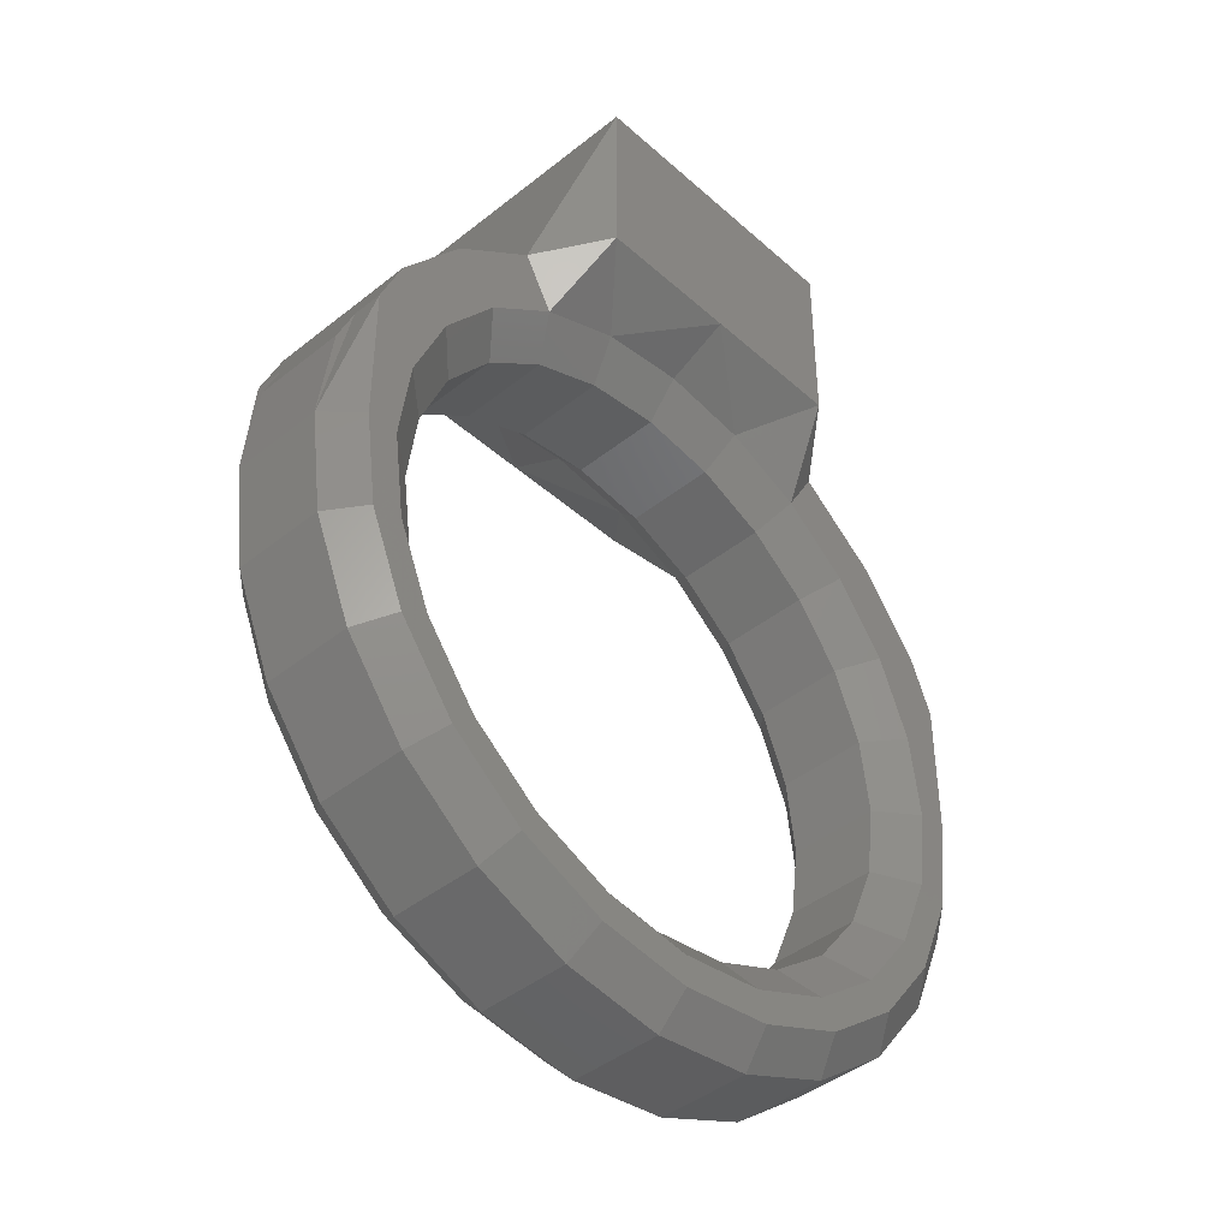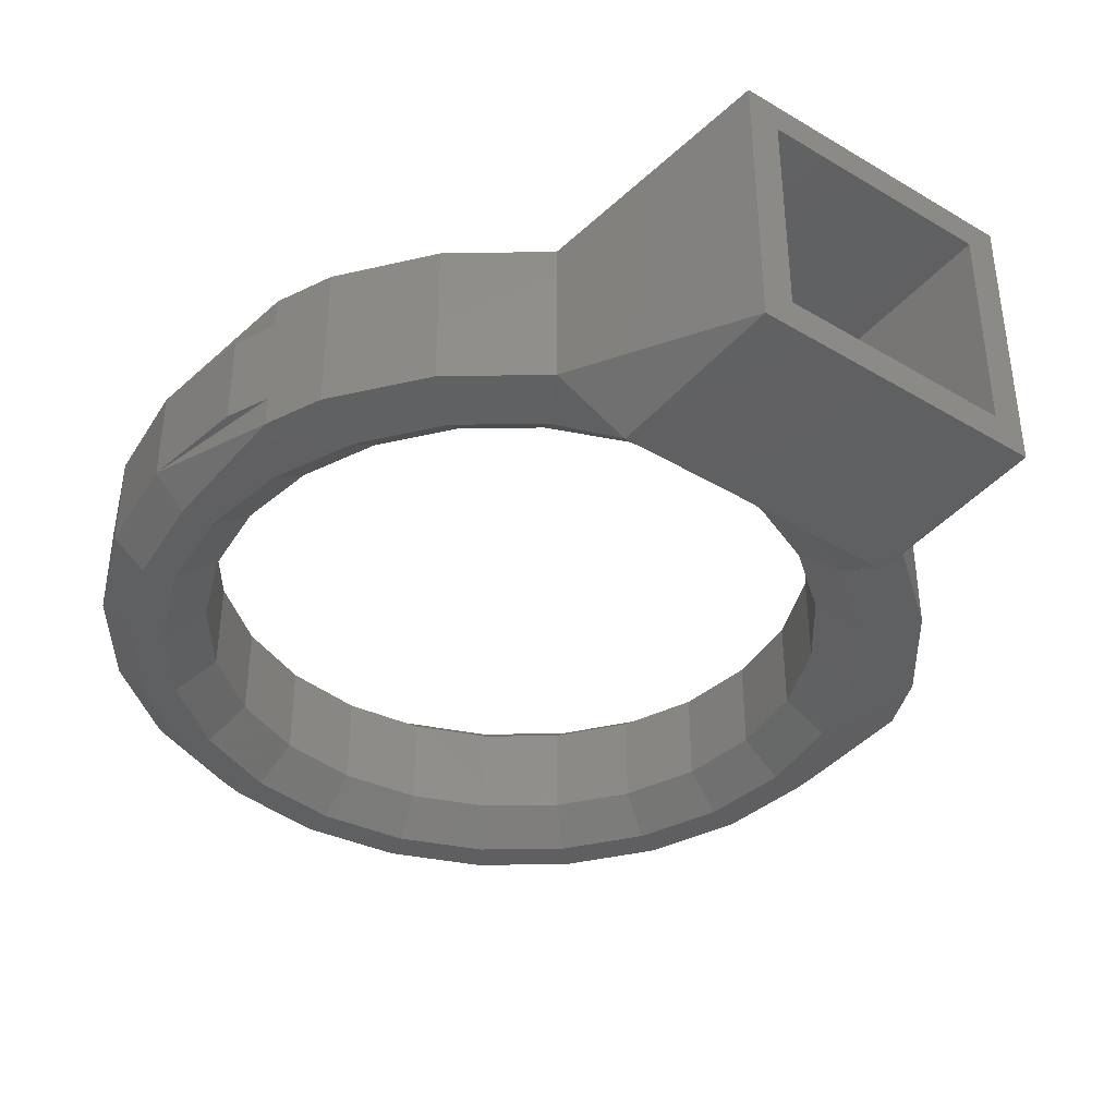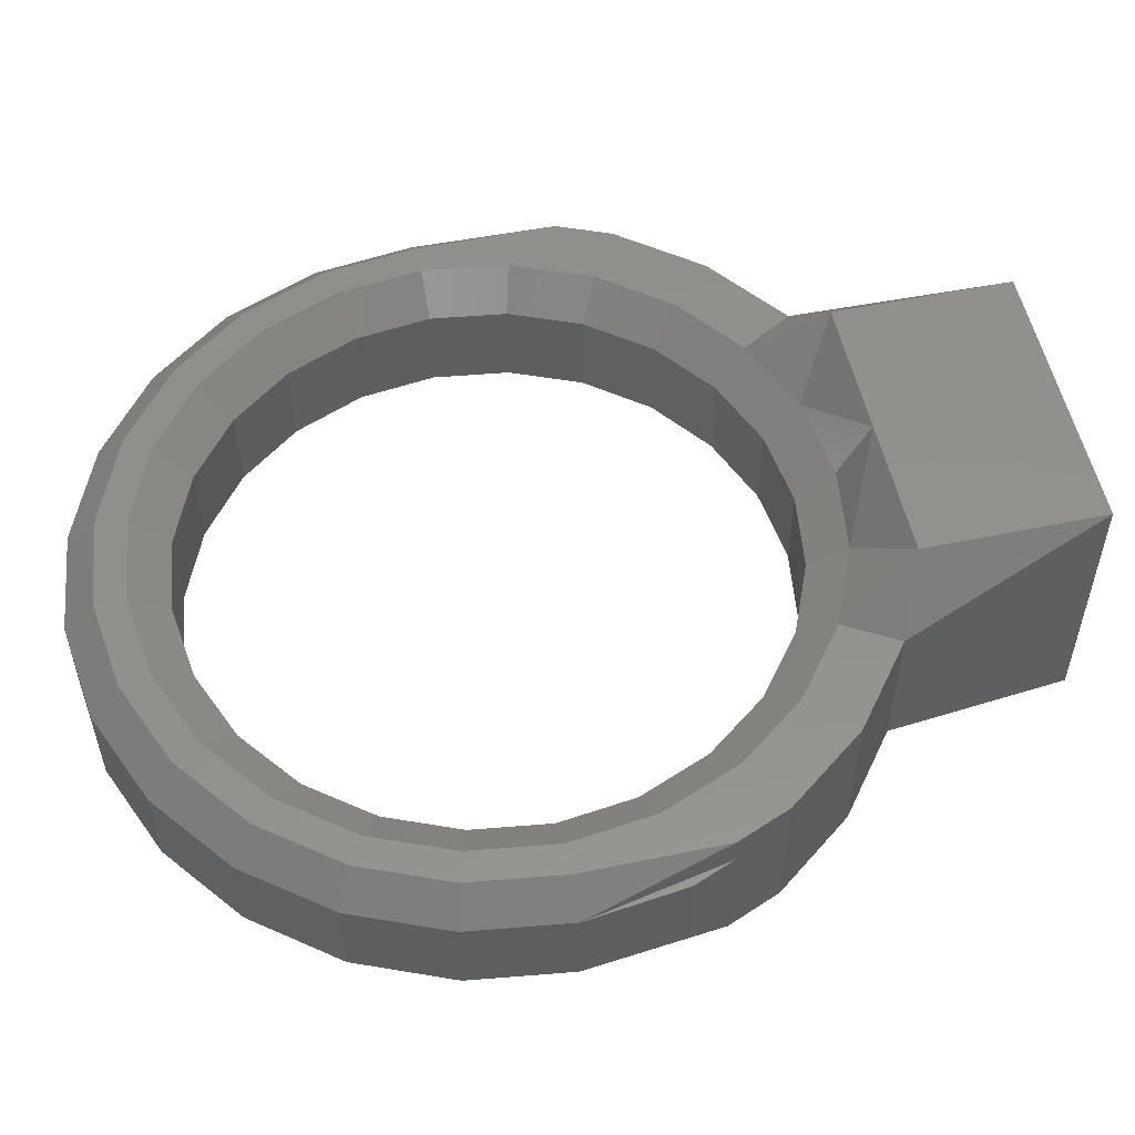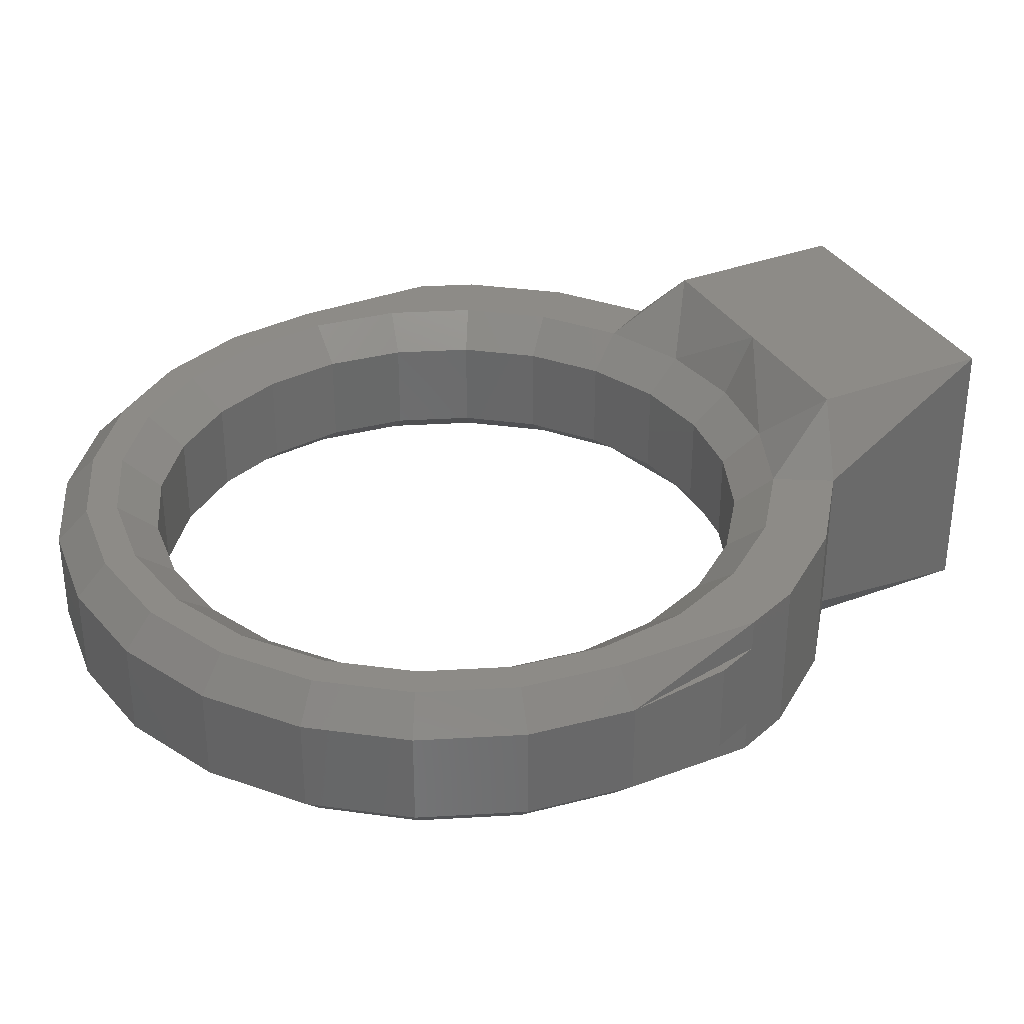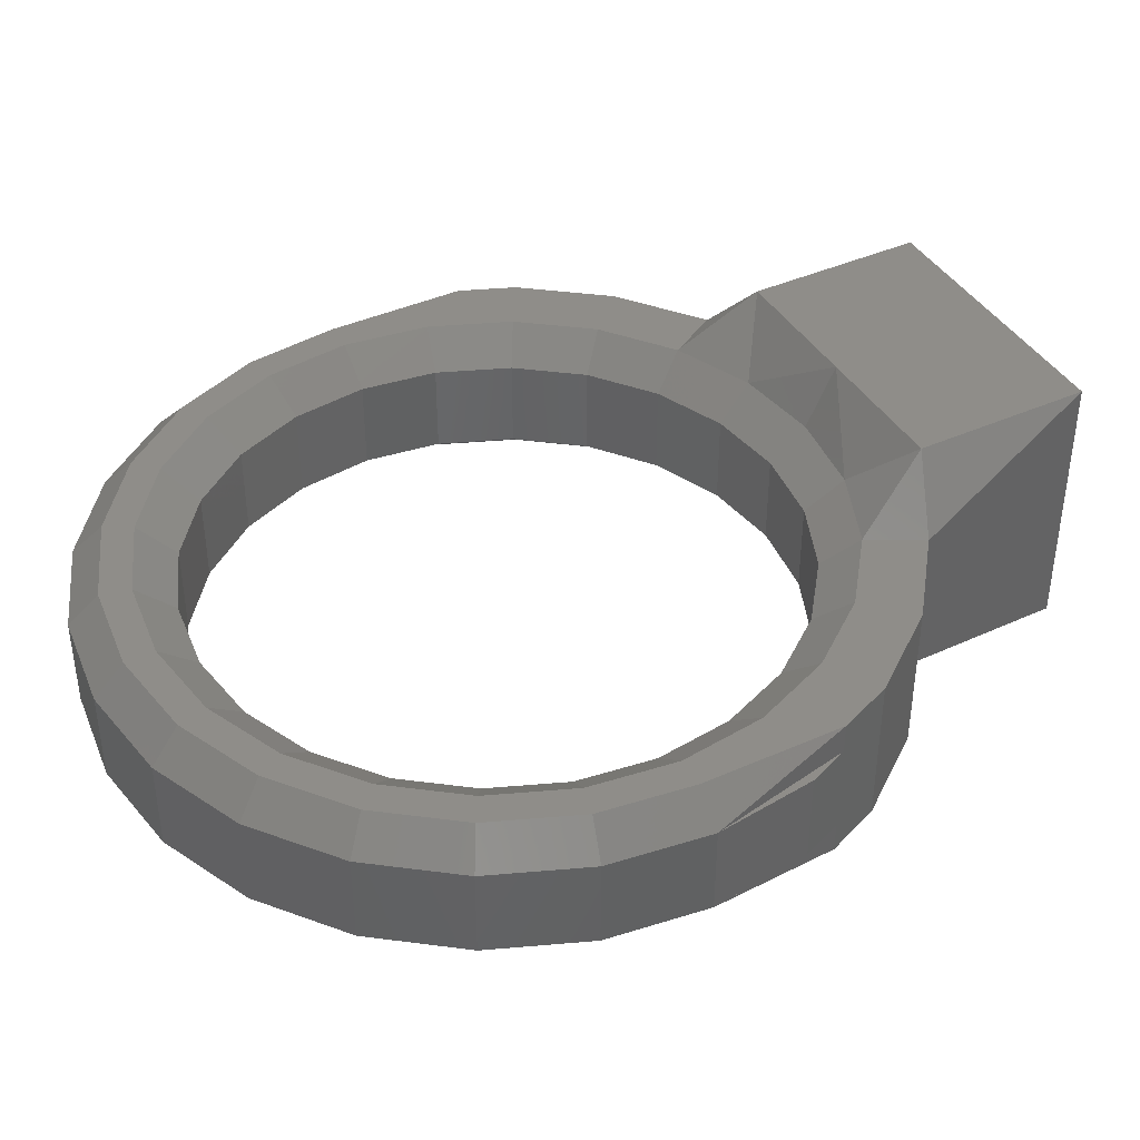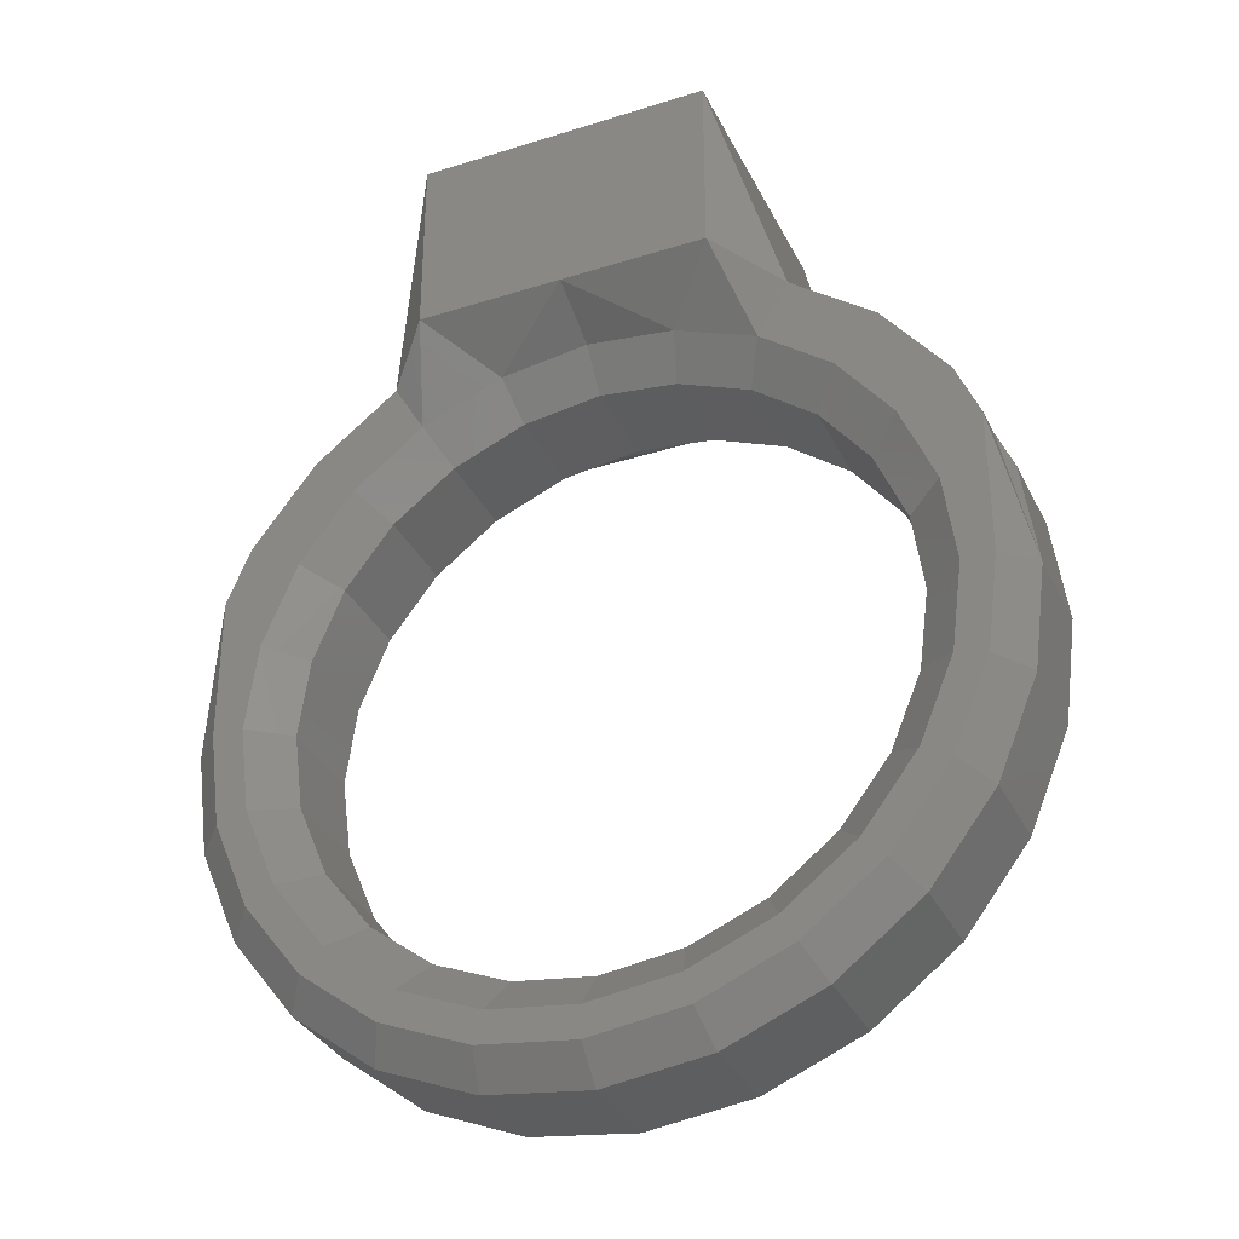
<metadata>
{"format":"stl","ext":"stl","renderer":"f3d","projection":"perspective","resolution":1024,"background":"white","views":[{"elev":-43.0,"azim":133.4,"up":"+Y"},{"elev":-40.1,"azim":143.6,"up":"+Z"},{"elev":54.4,"azim":77.6,"up":"+Z"},{"elev":34.2,"azim":63.0,"up":"+Z"},{"elev":40.9,"azim":61.5,"up":"+Z"},{"elev":-33.8,"azim":-156.7,"up":"+Y"}]}
</metadata>
<code>
# stl→obj: 206 verts, 481 faces
v -2.523 9.418 4
v -4.875 8.444 1
v -2.523 9.418 1
v -4.875 8.444 4
v -6.894 6.894 1
v -6.894 6.894 4
v -8.444 4.875 4
v -8.444 4.875 1
v -9.418 2.523 4
v -9.418 2.523 1
v -9.75 1.194e-15 4
v -9.75 1.194e-15 1
v -9.418 -2.523 4
v -9.418 -2.523 1
v -8.444 -4.875 4
v -8.444 -4.875 1
v -6.894 -6.894 4
v -6.894 -6.894 1
v -4.875 -8.444 1
v -4.875 -8.444 4
v -2.523 -9.418 1
v -2.523 -9.418 4
v -1.791e-15 -9.75 1
v -1.791e-15 -9.75 4
v 2.523 -9.418 1
v 2.523 -9.418 4
v 4.875 -8.444 1
v 4.875 -8.444 4
v 6.894 -6.894 1
v 6.894 -6.894 4
v 8.444 -4.875 4
v 8.444 -4.875 1
v 9.418 -2.523 4
v 9.418 -2.523 1
v 9.75 0 4
v 9.75 0 1
v 9.418 2.523 4
v 9.418 2.523 1
v 8.444 4.875 4
v 8.444 4.875 1
v 6.894 6.894 4
v 6.894 6.894 1
v 4.875 8.444 1
v 4.875 8.444 4
v 2.523 9.418 1
v 2.523 9.418 4
v 5.97e-16 9.75 1
v 5.97e-16 9.75 4
v -10.63 2.847 5
v -11 1.347e-15 5
v -9.526 5.5 5
v -7.778 7.778 5
v -2.847 -10.63 5
v -5.5 -9.526 5
v 10.63 2.847 5
v 11 -2.694e-15 5
v -5.5 9.526 5
v -2.847 10.63 5
v 9.526 -5.5 5
v 10.63 -2.847 5
v 9.526 5.5 5
v -10.63 -2.847 5
v 6.736e-16 11 5
v 2.847 10.63 5
v 5.5 9.526 5
v 7.778 7.778 5
v 5.5 -9.526 5
v 7.778 -7.778 5
v 2.847 -10.63 5
v -2.021e-15 -11 5
v -9.526 -5.5 5
v -7.778 -7.778 5
v -11.26 6.5 0
v -10.63 2.847 0
v -11 2.021e-15 0
v -9.192 9.192 0
v -9.526 5.5 0
v -7.778 7.778 0
v -6.5 11.26 0
v -5.5 9.526 0
v 6.5 11.26 0
v 7.778 7.778 0
v 5.5 9.526 0
v 9.192 9.192 0
v 9.526 5.5 0
v 11.26 6.5 0
v 10.63 2.847 0
v 11 -6.736e-16 0
v -12 0 0
v -12 4.709 0
v -11.59 -3.106 0
v -10.39 -6 0
v -10.63 -2.847 0
v -9.526 -5.5 0
v -8.485 -8.485 0
v -7.778 -7.778 0
v -6 -10.39 0
v -5.5 -9.526 0
v -3.106 -11.59 0
v -2.847 -10.63 0
v -7.348e-16 -12 0
v 0 -11 0
v 3.106 -11.59 0
v 2.847 -10.63 0
v 5.5 -9.526 0
v 6 -10.39 0
v 7.778 -7.778 0
v 8.485 -8.485 0
v 9.526 -5.5 0
v 10.39 -6 0
v 10.63 -2.847 0
v 11.59 -3.106 0
v 12 4.709 0
v 12 -1.47e-15 0
v 12.56 3.365 1
v 13 -7.96e-16 4
v 13 -7.96e-16 1
v 12.56 3.365 4
v -12.56 3.365 4
v -13 2.388e-15 1
v -13 2.388e-15 4
v -12.56 3.365 1
v -12 4.709 4
v -12 4.709 1
v 12 4.709 1
v 12 4.709 4
v 12.56 -3.365 4
v 12.56 -3.365 1
v 12 4.709 5
v 12 -1.47e-15 5
v 11.59 -3.106 5
v 11.26 -6.5 4
v 9.192 -9.192 4
v 9.192 -9.192 1
v 11.26 -6.5 1
v 10.39 -6 5
v 8.485 -8.485 5
v 6.5 -11.26 4
v 6.5 -11.26 1
v 3.365 -12.56 4
v 3.365 -12.56 1
v 6 -10.39 5
v 3.106 -11.59 5
v -3.365 -12.56 4
v -3.365 -12.56 1
v 0 -13 4
v 7.765e-18 -13 1
v -3.106 -11.59 5
v -7.348e-16 -12 5
v -9.192 -9.192 4
v -9.192 -9.192 1
v -6.5 -11.26 4
v -6.5 -11.26 1
v -6 -10.39 5
v -8.485 -8.485 5
v -12.56 -3.365 1
v -11.26 -6.5 4
v -12.56 -3.365 4
v -11.26 -6.5 1
v -10.39 -6 5
v -11.59 -3.106 5
v -12 0 5
v -12 4.709 5
v 2.847 10.63 0
v 1.347e-15 11 0
v -2.847 10.63 0
v -9.192 9.192 5
v -11.26 6.5 5
v -6.5 11.26 5
v 11.26 6.5 5
v 9.192 9.192 5
v 6.5 11.26 5
v -4.709 12 5
v -3.709 12 5
v 4.709 12 5
v 4.709 12 2.833e-16
v -4.709 12 6.915e-17
v -3.709 12 4.594e-17
v -4.709 12 6
v -3.709 12 6
v -3.709 12 -1
v -4.709 12 -1
v 4.709 12 -1
v -3.709 18 -1
v 3.709 18 -1
v 4.709 18 -1
v 3.709 18 6
v -3.709 18 6
v 4.709 12 6
v 4.709 18 6
v 7.05e-16 12 7
v -4.709 18 7
v -4.709 12 7
v -3.709 18 7
v 3.709 18 7
v 4.709 12 7
v 4.709 18 7
v -4.709 18 6
v -3.709 18 -2
v -4.709 12 -2
v -4.709 18 -2
v 7.05e-16 12 -2
v 3.709 18 -2
v 4.709 12 -2
v 4.709 18 -2
v -4.709 18 -1
f 1 2 3
f 2 1 4
f 4 5 2
f 5 4 6
f 5 7 8
f 7 5 6
f 8 9 10
f 9 8 7
f 10 11 12
f 11 10 9
f 12 13 14
f 13 12 11
f 14 15 16
f 15 14 13
f 16 17 18
f 17 16 15
f 17 19 18
f 19 17 20
f 20 21 19
f 21 20 22
f 22 23 21
f 23 22 24
f 24 25 23
f 25 24 26
f 26 27 25
f 27 26 28
f 28 29 27
f 29 28 30
f 31 29 30
f 29 31 32
f 33 32 31
f 32 33 34
f 35 34 33
f 34 35 36
f 37 36 35
f 36 37 38
f 39 38 37
f 38 39 40
f 41 40 39
f 40 41 42
f 41 43 42
f 43 41 44
f 44 45 43
f 45 44 46
f 46 47 45
f 47 46 48
f 48 3 47
f 3 48 1
f 11 49 50
f 49 11 9
f 9 51 49
f 51 9 7
f 7 52 51
f 52 7 6
f 53 20 54
f 20 53 22
f 35 55 37
f 55 35 56
f 6 57 52
f 57 6 4
f 4 58 57
f 58 4 1
f 59 33 31
f 33 59 60
f 37 61 39
f 61 37 55
f 62 11 50
f 11 62 13
f 46 63 48
f 63 46 64
f 1 63 58
f 63 1 48
f 44 64 46
f 64 44 65
f 41 65 44
f 65 41 66
f 39 66 41
f 66 39 61
f 67 30 28
f 30 67 68
f 69 24 70
f 24 69 26
f 71 13 62
f 13 71 15
f 72 15 71
f 15 72 17
f 54 17 72
f 17 54 20
f 70 22 53
f 22 70 24
f 68 31 30
f 31 68 59
f 60 35 33
f 35 60 56
f 69 28 26
f 28 69 67
f 73 74 75
f 74 73 76
f 74 76 77
f 77 76 78
f 78 76 79
f 78 79 80
f 81 82 83
f 82 81 84
f 82 84 85
f 85 84 86
f 85 86 87
f 87 86 88
f 73 89 90
f 89 73 91
f 91 73 75
f 91 75 92
f 92 75 93
f 92 93 94
f 92 94 95
f 95 94 96
f 95 96 97
f 97 96 98
f 97 98 99
f 99 98 100
f 99 100 101
f 101 100 102
f 101 102 103
f 103 102 104
f 103 104 105
f 103 105 106
f 106 105 107
f 106 107 108
f 108 107 109
f 108 109 110
f 110 109 111
f 110 111 112
f 112 111 88
f 112 88 86
f 112 86 113
f 112 113 114
f 115 116 117
f 116 115 118
f 119 120 121
f 120 119 122
f 123 122 119
f 122 123 124
f 125 118 115
f 118 125 126
f 116 127 128
f 116 128 117
f 125 116 117
f 126 116 125
f 129 116 126
f 129 130 116
f 116 130 131
f 116 131 127
f 132 133 134
f 132 134 135
f 128 132 135
f 127 132 128
f 127 131 132
f 131 136 132
f 132 136 137
f 132 137 133
f 116 118 126
f 138 139 134
f 138 134 133
f 140 141 138
f 138 141 139
f 138 142 143
f 138 143 140
f 133 137 138
f 137 142 138
f 144 145 146
f 146 145 147
f 146 147 141
f 146 141 140
f 148 146 149
f 148 144 146
f 143 146 140
f 149 146 143
f 150 151 152
f 152 151 153
f 152 153 145
f 152 145 144
f 154 155 152
f 152 155 150
f 148 152 144
f 148 154 152
f 156 157 158
f 156 159 157
f 159 151 157
f 157 151 150
f 155 157 150
f 155 160 157
f 160 161 157
f 157 161 158
f 120 156 121
f 121 156 158
f 123 119 121
f 124 121 123
f 124 120 121
f 121 158 161
f 121 161 162
f 163 121 162
f 163 123 121
f 117 128 112
f 117 112 114
f 113 117 114
f 113 125 117
f 112 135 110
f 128 135 112
f 135 134 108
f 135 108 110
f 117 125 115
f 108 139 106
f 134 139 108
f 139 141 103
f 139 103 106
f 147 101 103
f 147 103 141
f 145 99 147
f 147 99 101
f 153 151 95
f 97 153 95
f 99 153 97
f 99 145 153
f 95 159 92
f 95 151 159
f 159 156 91
f 92 159 91
f 120 89 91
f 91 156 120
f 90 120 124
f 90 89 120
f 124 120 122
f 85 38 40
f 38 85 87
f 21 102 100
f 102 21 23
f 82 40 42
f 40 82 85
f 83 42 43
f 42 83 82
f 164 43 45
f 43 164 83
f 165 45 47
f 45 165 164
f 165 3 166
f 3 165 47
f 166 2 80
f 2 166 3
f 80 5 78
f 5 80 2
f 78 8 77
f 8 78 5
f 77 10 74
f 10 77 8
f 74 12 75
f 12 74 10
f 12 93 75
f 93 12 14
f 14 94 93
f 94 14 16
f 16 96 94
f 96 16 18
f 18 98 96
f 98 18 19
f 19 100 98
f 100 19 21
f 34 109 32
f 109 34 111
f 87 36 38
f 36 87 88
f 32 107 29
f 107 32 109
f 25 102 23
f 102 25 104
f 27 104 25
f 104 27 105
f 29 105 27
f 105 29 107
f 36 111 34
f 111 36 88
f 167 73 168
f 73 167 76
f 167 79 76
f 79 167 169
f 84 170 86
f 170 84 171
f 172 84 81
f 84 172 171
f 163 124 123
f 124 163 90
f 90 163 168
f 90 168 73
f 113 126 125
f 126 113 86
f 126 86 129
f 129 86 170
f 57 173 169
f 173 57 58
f 173 58 174
f 174 58 175
f 175 58 63
f 175 63 64
f 175 64 65
f 176 172 81
f 172 176 175
f 169 177 79
f 177 169 173
f 177 81 79
f 81 177 178
f 81 178 176
f 177 174 178
f 174 177 173
f 179 174 173
f 174 179 180
f 177 181 182
f 181 177 178
f 183 184 181
f 184 183 185
f 185 183 186
f 187 180 188
f 180 187 189
f 189 187 190
f 191 192 193
f 192 191 194
f 194 191 195
f 195 191 196
f 195 196 197
f 195 190 187
f 190 195 197
f 190 196 189
f 196 190 197
f 192 179 193
f 179 192 198
f 192 188 198
f 188 192 194
f 199 200 201
f 200 199 202
f 202 199 203
f 202 203 204
f 204 203 205
f 206 199 201
f 199 206 184
f 206 200 182
f 200 206 201
f 205 183 204
f 183 205 186
f 185 205 203
f 205 185 186
f 79 182 200
f 182 79 177
f 193 173 169
f 173 193 179
f 193 169 57
f 58 193 57
f 193 58 191
f 191 58 63
f 191 63 64
f 191 64 196
f 65 196 64
f 161 163 162
f 163 161 168
f 168 161 50
f 50 161 160
f 50 160 62
f 62 160 71
f 71 160 155
f 71 155 72
f 72 155 154
f 72 154 54
f 54 154 148
f 54 148 53
f 53 148 149
f 53 149 70
f 70 149 69
f 69 149 143
f 69 143 67
f 67 143 142
f 67 142 68
f 68 142 137
f 68 137 59
f 59 137 136
f 59 136 60
f 60 136 131
f 60 131 56
f 56 131 170
f 170 131 129
f 129 131 130
f 66 172 65
f 172 66 171
f 171 66 61
f 171 61 170
f 170 61 55
f 170 55 56
f 168 49 167
f 49 168 50
f 167 49 51
f 167 51 52
f 167 52 169
f 169 52 57
f 175 196 65
f 196 175 189
f 175 196 172
f 196 175 189
f 172 175 65
f 172 196 65
f 197 172 190
f 197 196 172
f 190 175 189
f 175 190 176
f 176 190 183
f 183 190 186
f 187 186 185
f 186 187 190
f 186 172 81
f 172 186 190
f 186 81 205
f 183 81 204
f 81 183 176
f 81 202 204
f 202 81 200
f 200 81 79
f 205 81 204
f 83 44 43
f 44 83 65
f 65 83 81
f 65 81 172
f 81 83 204
f 83 164 204
f 164 202 204
f 165 202 164
f 166 202 165
f 166 200 202
f 166 80 200
f 79 166 80
f 166 79 165
f 165 79 81
f 165 81 164
f 164 81 83
f 57 2 4
f 2 57 80
f 80 57 169
f 80 169 79
f 200 80 79
f 184 203 199
f 203 184 185
f 194 187 188
f 187 194 195
f 201 200 79
f 201 79 206
f 193 180 179
f 180 193 189
f 189 193 196
f 196 193 191
f 182 202 200
f 202 182 204
f 204 182 183
f 183 182 181
f 181 206 182
f 206 181 184
f 180 175 174
f 175 180 189
f 174 176 178
f 176 174 175
f 178 183 181
f 183 178 176
f 188 179 198
f 179 188 180
f 184 178 181
f 178 184 174
f 174 184 180
f 180 184 188
f 198 173 179
f 173 198 177
f 177 198 182
f 182 198 206
f 198 184 206
f 184 198 188
f 198 79 169
f 79 198 206
f 192 169 193
f 198 169 192

</code>
